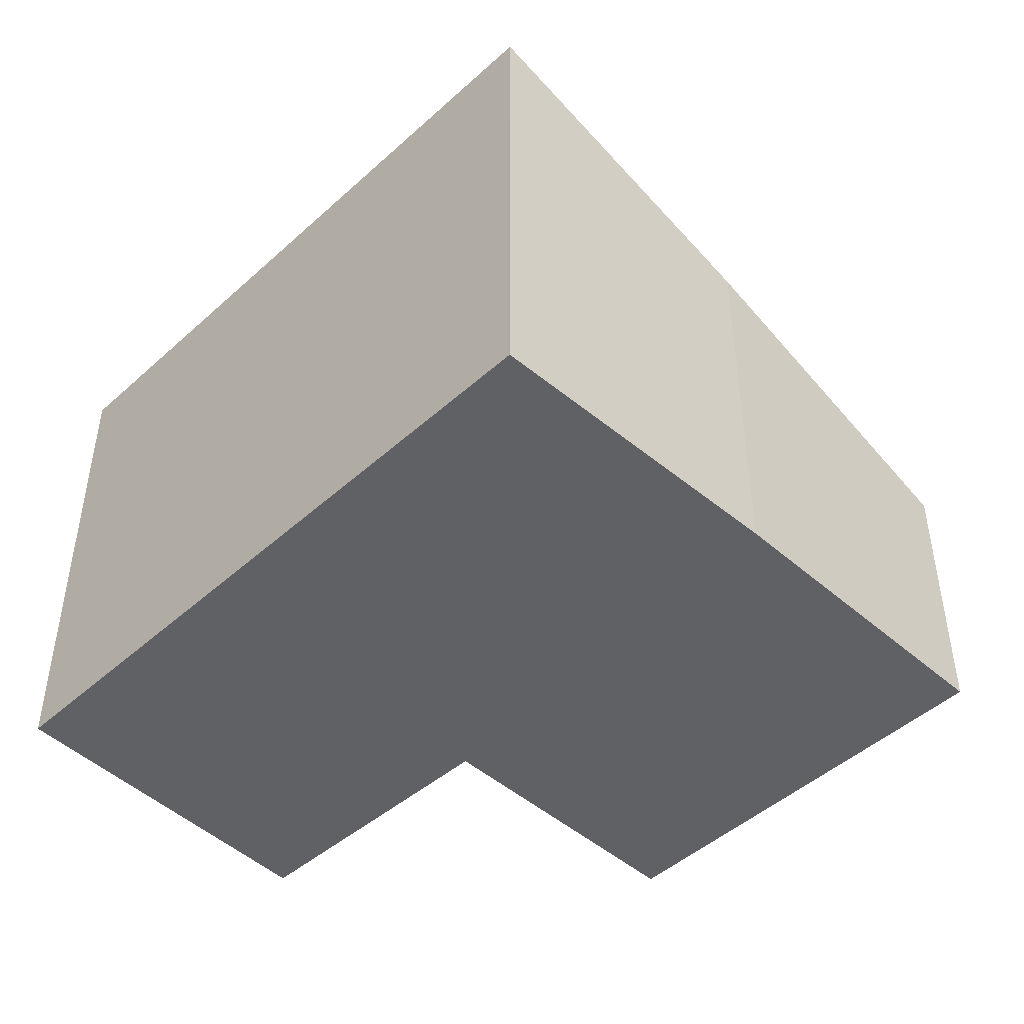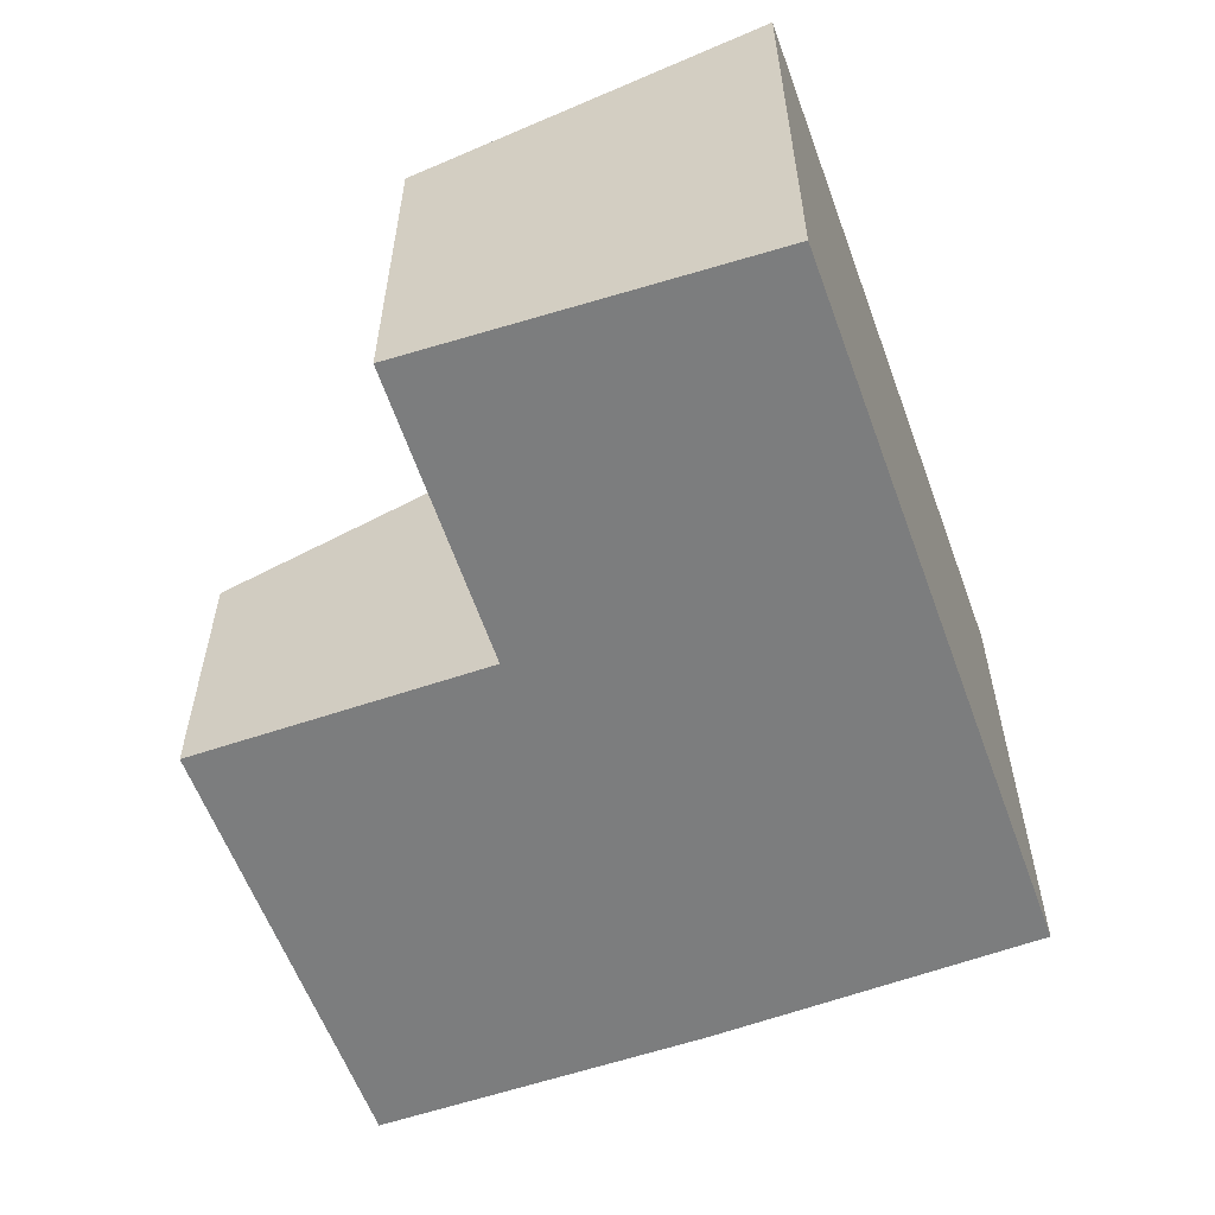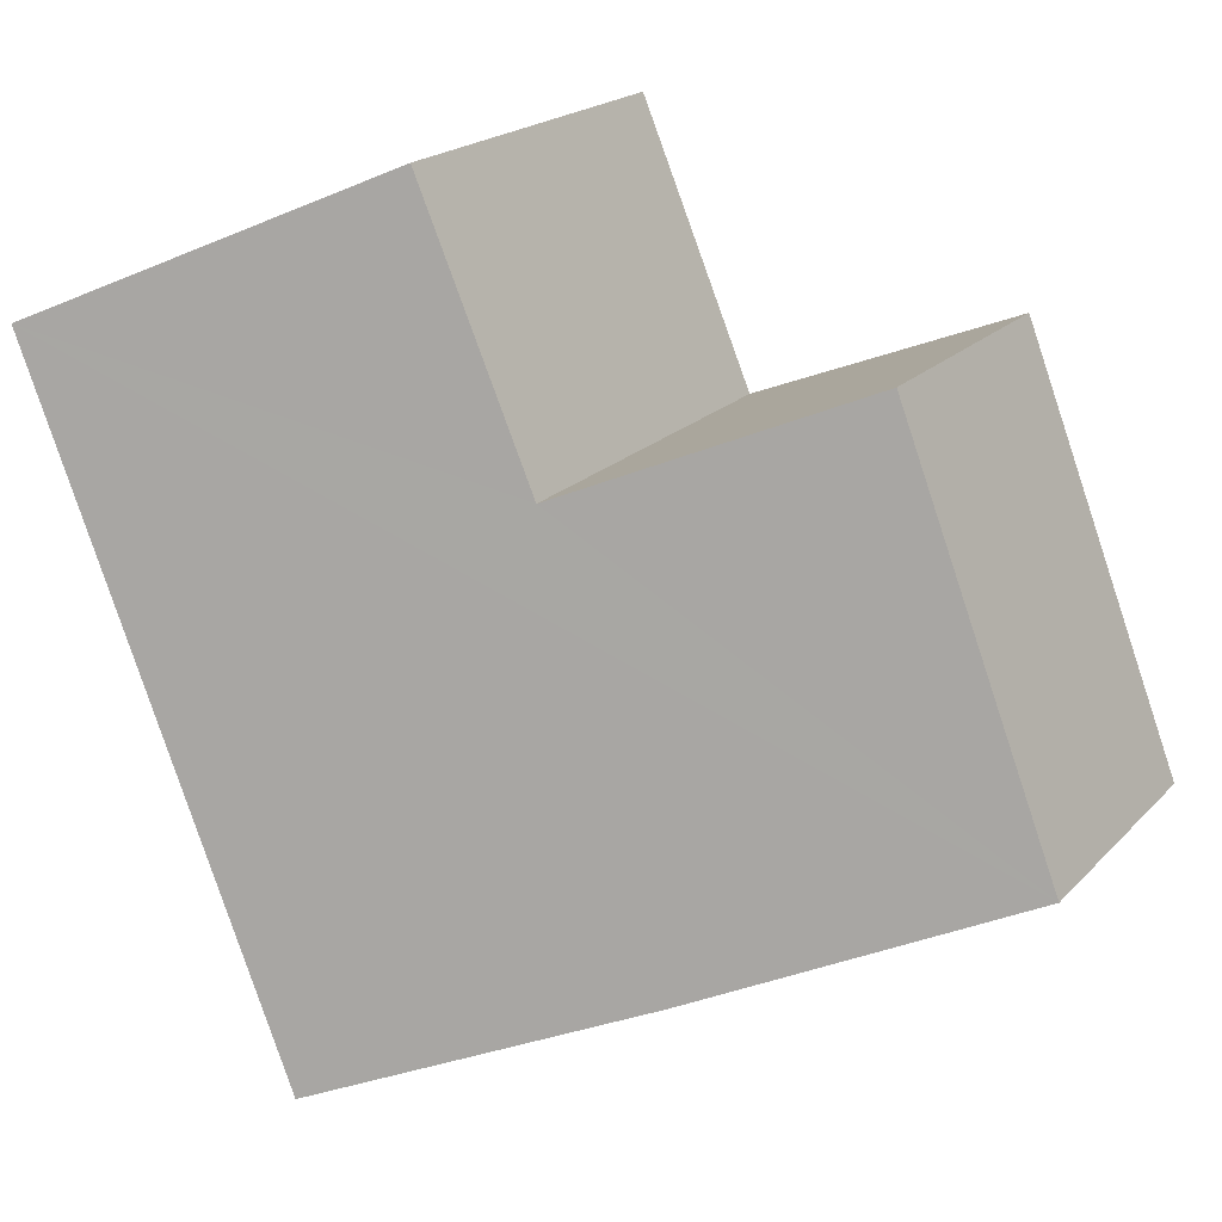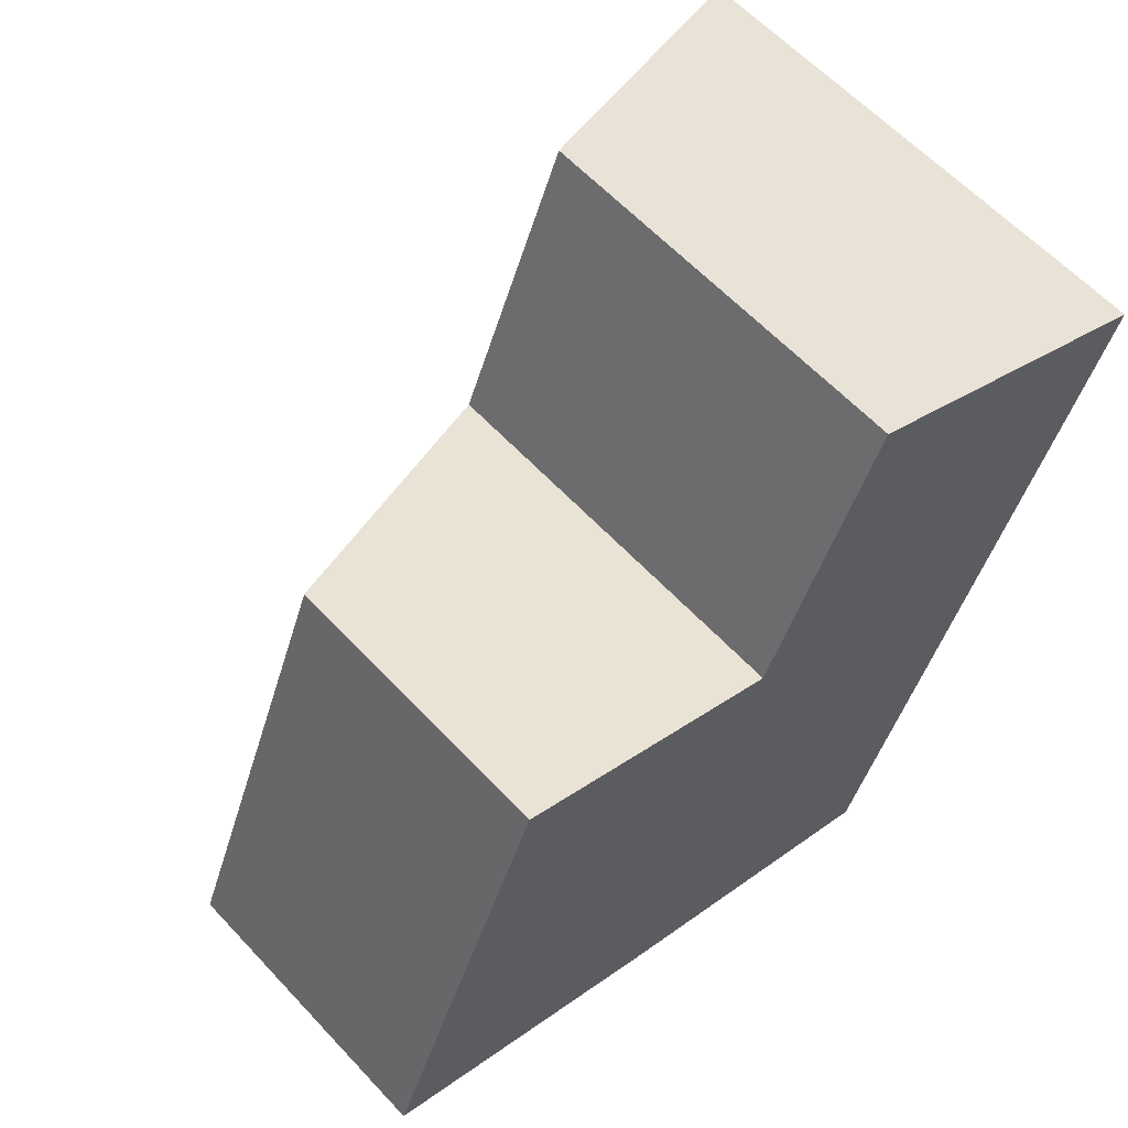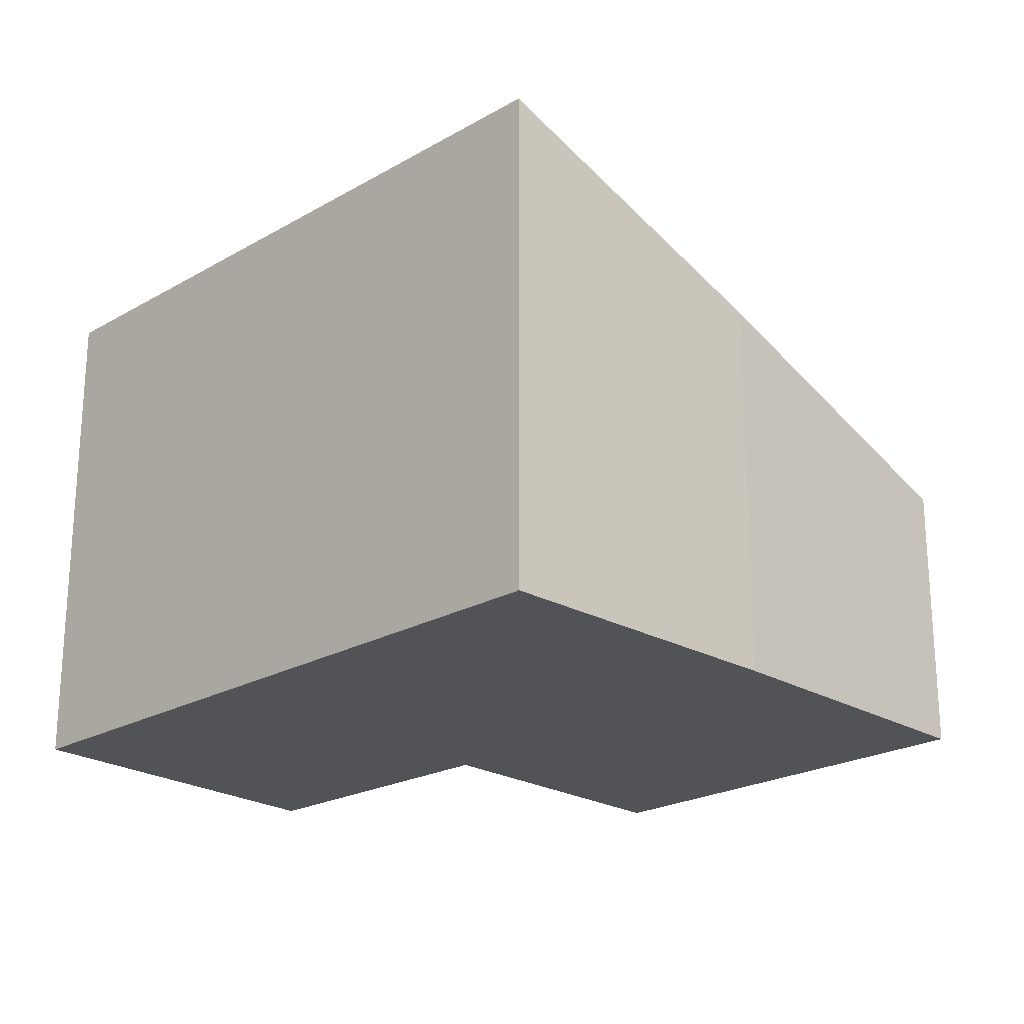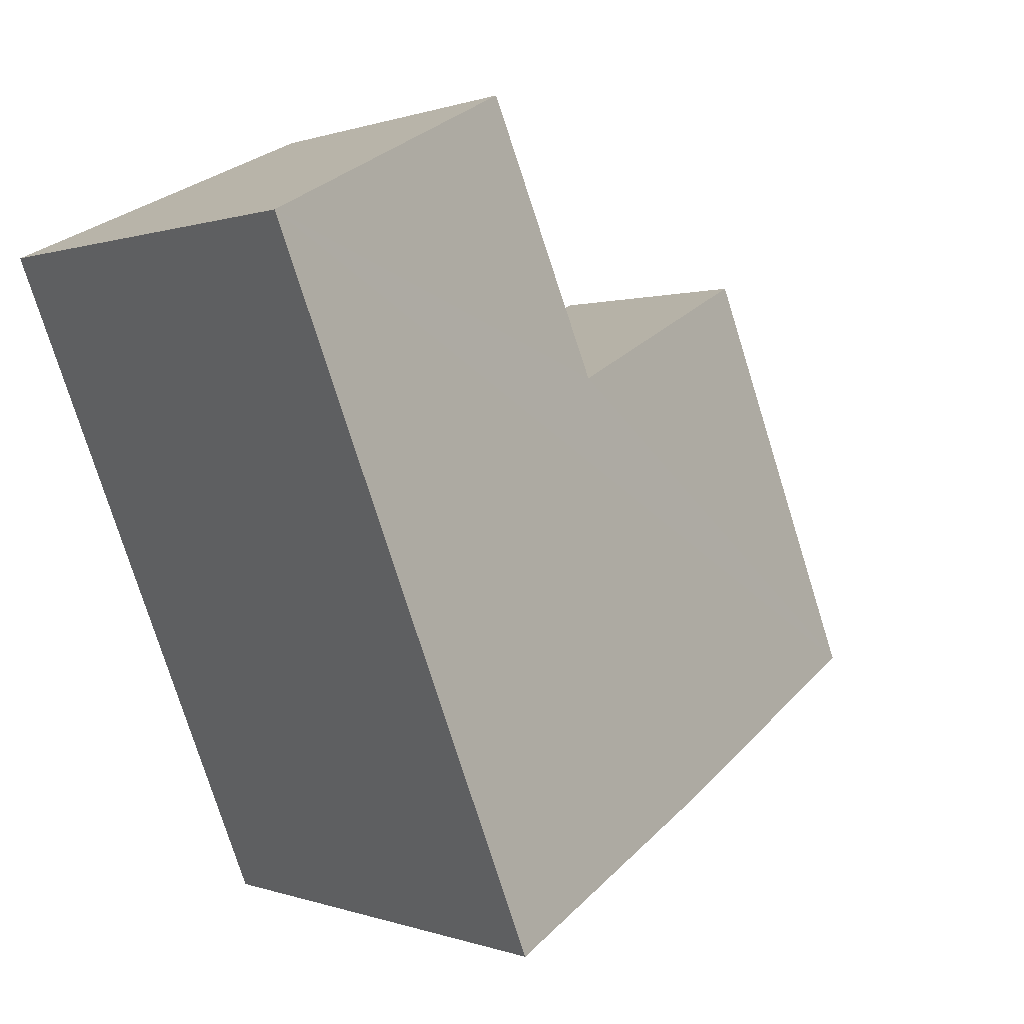
<metadata>
{"format":"obj","ext":"obj","renderer":"f3d","projection":"perspective","resolution":1024,"background":"white","views":[{"elev":-46.4,"azim":157.3,"up":"+Y"},{"elev":-59.0,"azim":41.5,"up":"+Y"},{"elev":20.0,"azim":-150.3,"up":"+Z"},{"elev":60.3,"azim":-42.6,"up":"+Z"},{"elev":-22.4,"azim":156.2,"up":"+Y"},{"elev":0.3,"azim":144.0,"up":"+Z"}]}
</metadata>
<code>
v  2.315 3.061 -0.947
v  4.683 3.963 -1.818
v  4.677 3.963 -1.834
v  6.705 3.95 3.292
v  0 2.167 1.327e-16
v  3.337 2.962 2.326
v  1.242 2.154 3.182
v  4.222 2.976 4.416
v  6.705 -2.016e-16 3.292
v  4.222 -2.704e-16 4.416
v  4.683 1.113e-16 -1.818
v  4.677 1.123e-16 -1.834
v  2.315 5.799e-17 -0.947
v  0 0 0
v  1.242 -1.948e-16 3.182
v  3.337 -1.424e-16 2.326
g defaultobject
f 1 2 3
f 2 1 4
f 4 1 5
f 4 5 6
f 6 5 7
f 8 4 6
f 8 9 4
f 9 8 10
f 4 11 2
f 11 4 9
f 11 3 2
f 3 11 12
f 12 1 3
f 1 12 13
f 13 5 1
f 5 13 14
f 14 7 5
f 7 14 15
f 7 16 6
f 16 7 15
f 6 10 8
f 10 6 16
f 10 16 9
f 11 13 12
f 13 11 9
f 13 9 14
f 14 9 16
f 14 16 15

</code>
